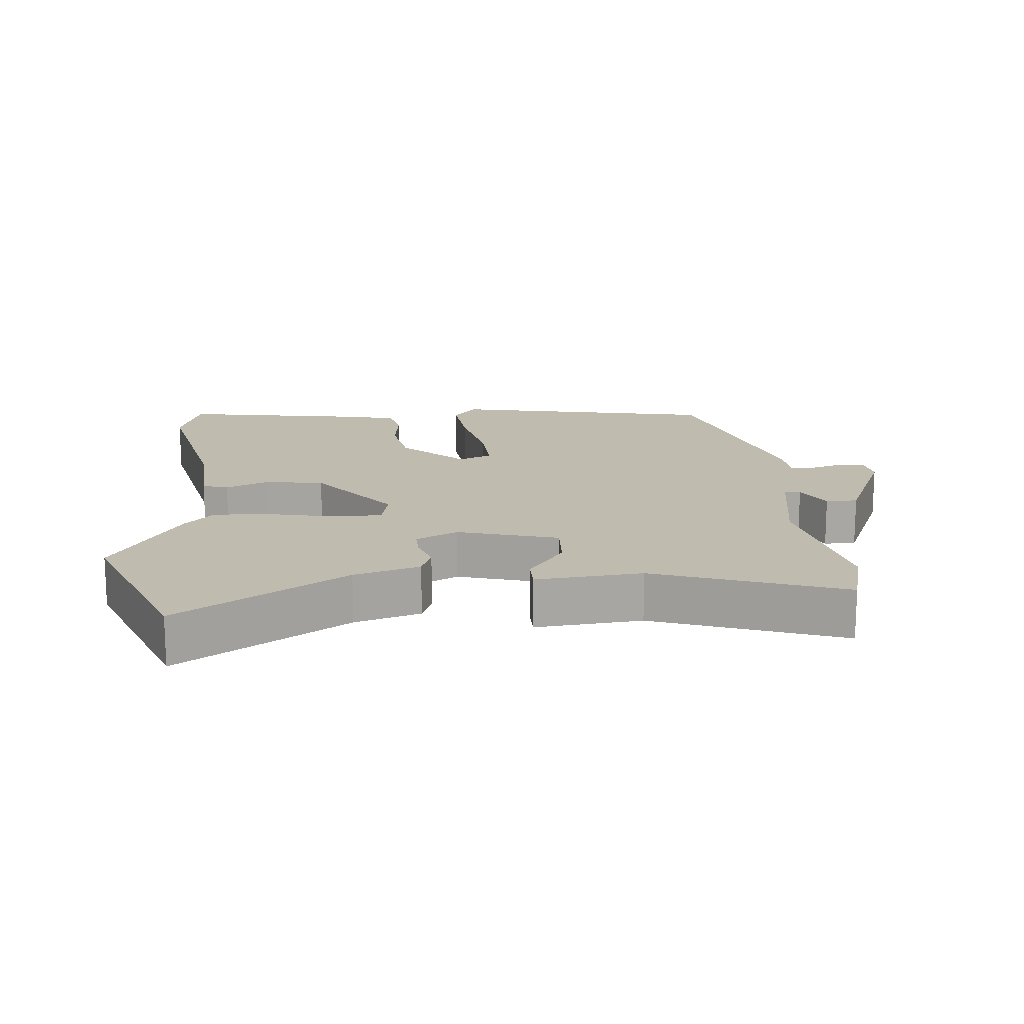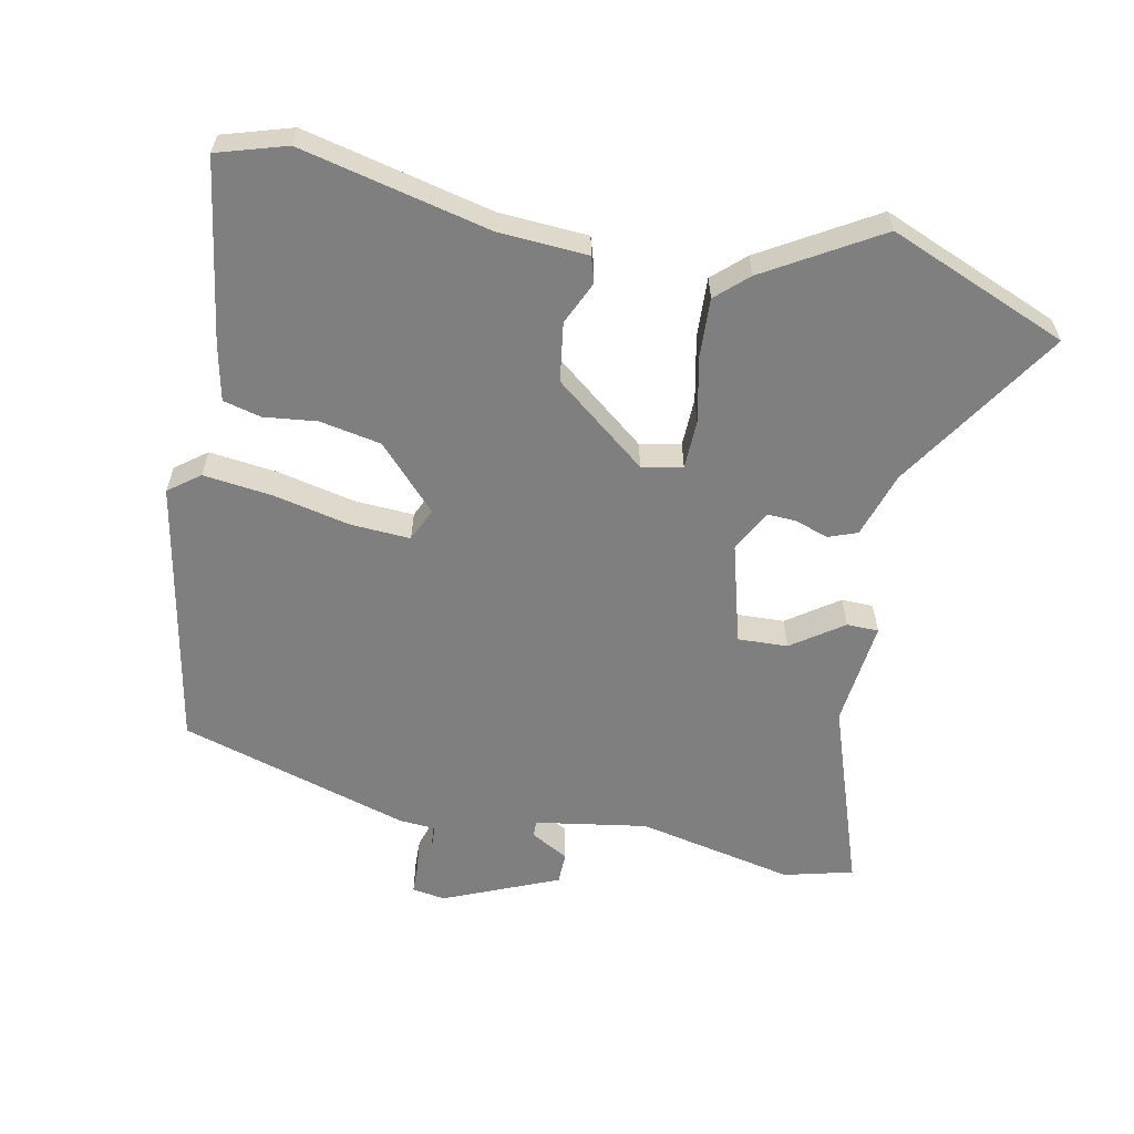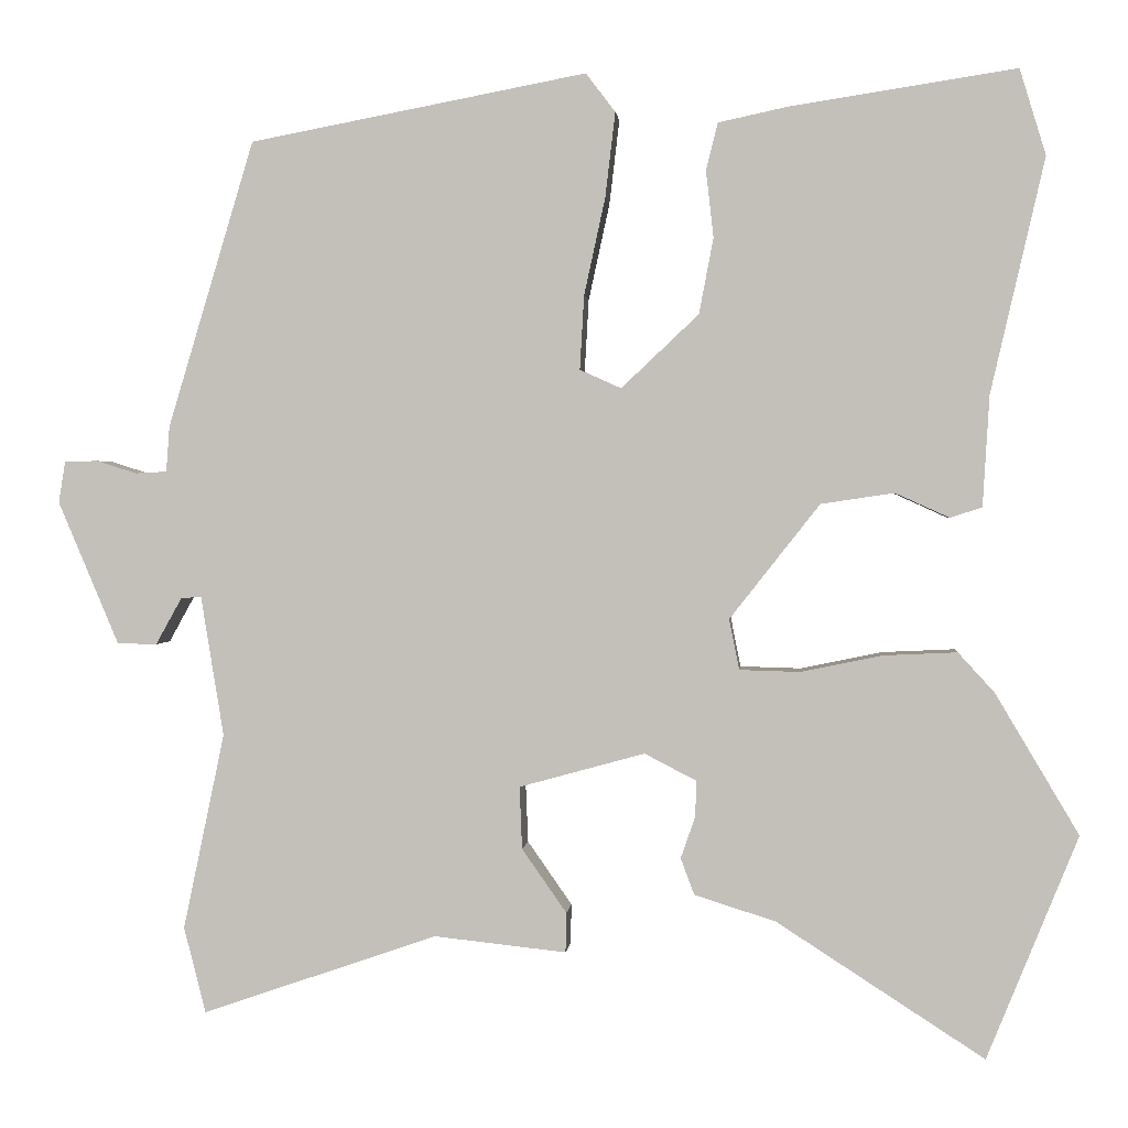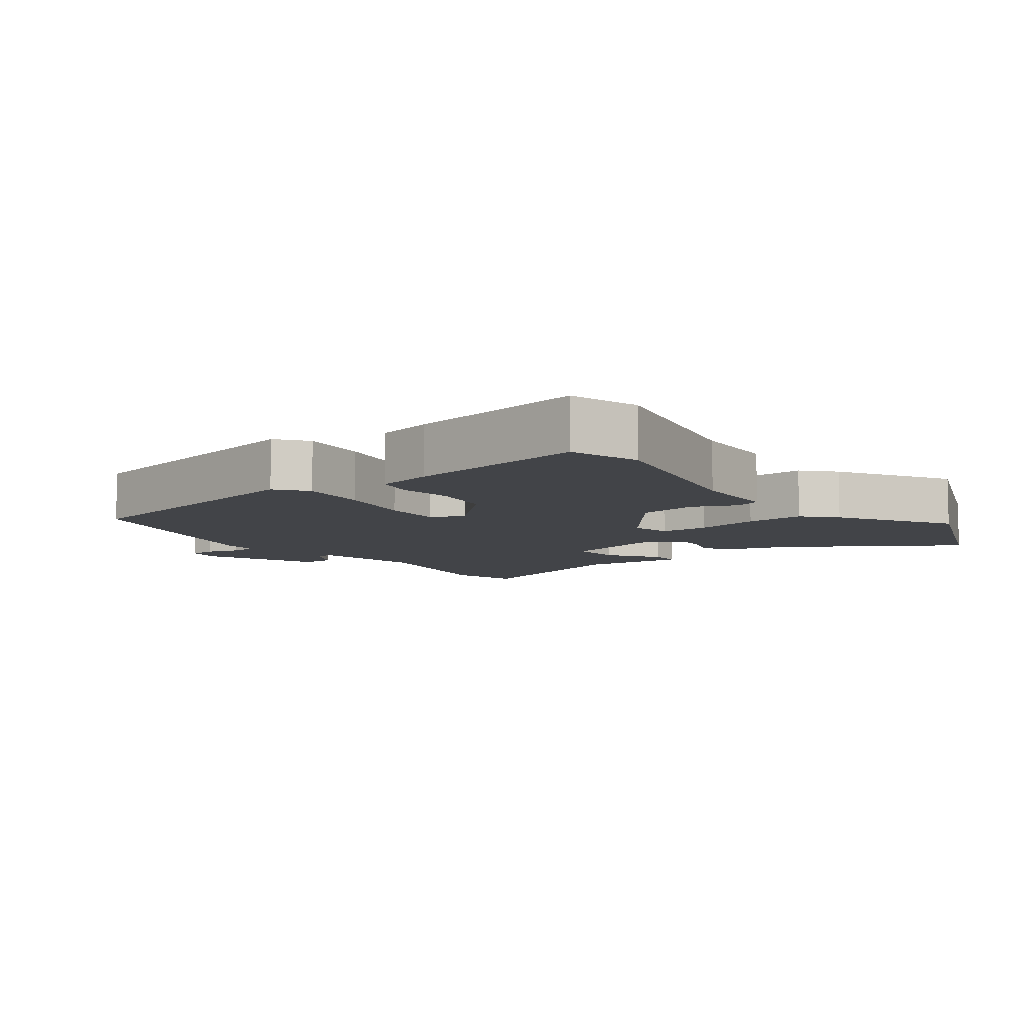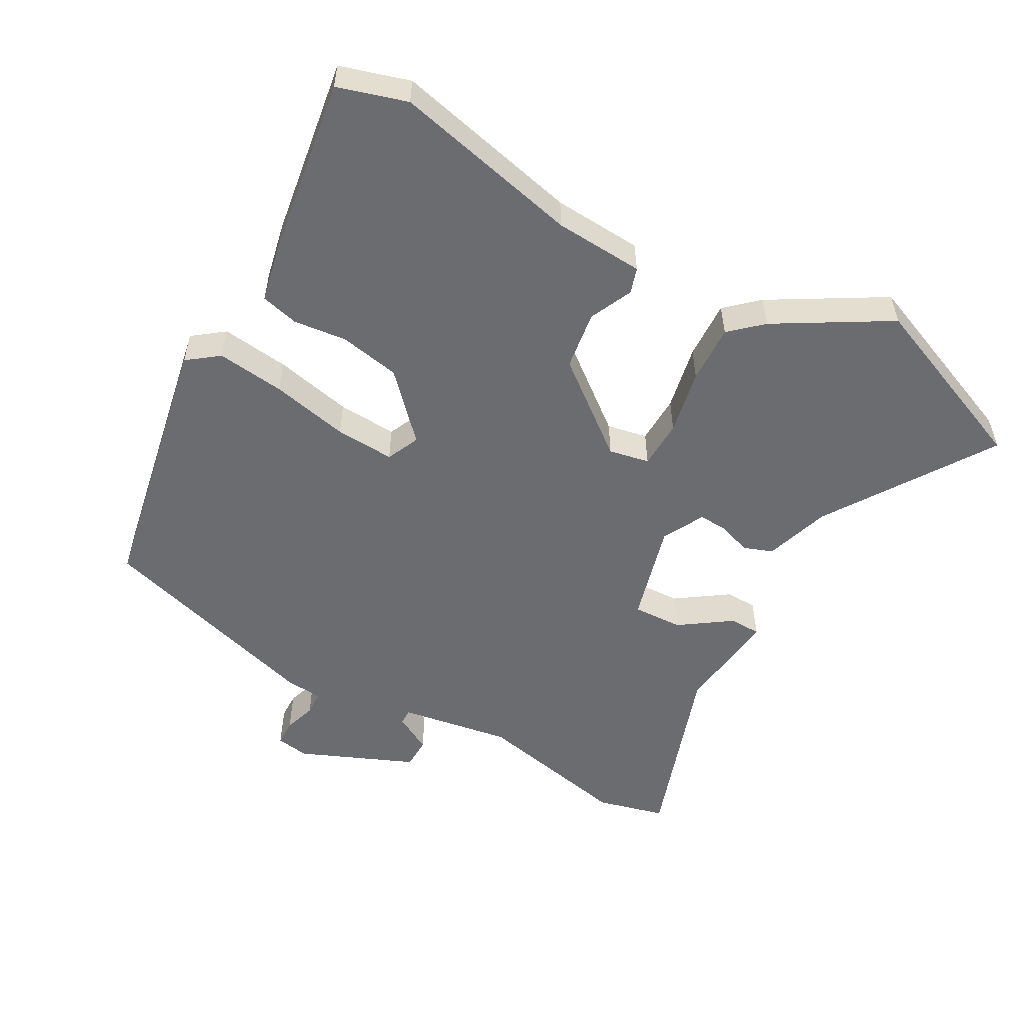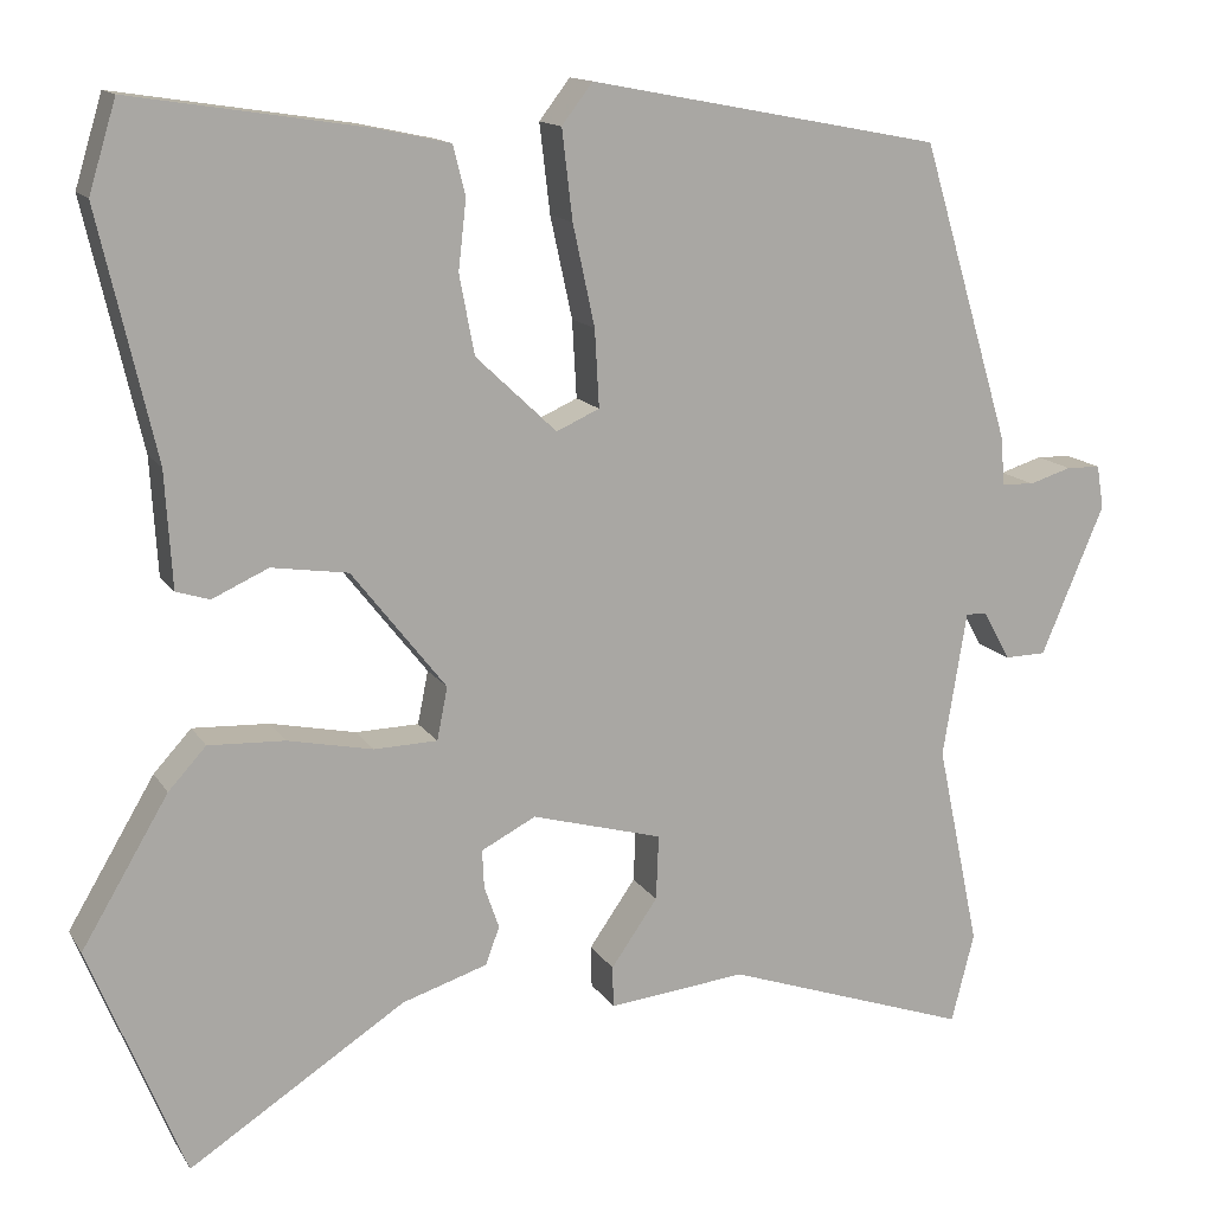
<metadata>
{"format":"obj","ext":"obj","renderer":"f3d","projection":"perspective","resolution":1024,"background":"white","views":[{"elev":16.0,"azim":175.7,"up":"+Y"},{"elev":-59.7,"azim":78.5,"up":"+Y"},{"elev":1.3,"azim":5.1,"up":"+Z"},{"elev":-7.9,"azim":37.6,"up":"+Y"},{"elev":-53.7,"azim":60.8,"up":"+Y"},{"elev":13.9,"azim":159.0,"up":"+Z"}]}
</metadata>
<code>
v 0.56 0.07 -0.353
v 0.452 0.07 -0.618
v 0.206 0.07 -0.459
v 0.109 0.07 -0.428
v 0.093 0.07 -0.385
v 0.11 0.07 -0.336
v 0.112 0.07 -0.293
v 0.05 0.07 -0.261
v -0.099 0.07 -0.302
v -0.096 0.07 -0.376
v -0.043 0.07 -0.452
v -0.044 0.07 -0.499
v -0.201 0.07 -0.482
v -0.48 0.07 -0.578
v -0.506 0.07 -0.476
v -0.457 0.07 -0.243
v -0.484 0.07 -0.077
v -0.508 0.07 -0.078
v -0.539 0.07 -0.134
v -0.586 0.07 -0.133
v -0.658 0.07 0.037
v -0.65 0.07 0.086
v -0.611 0.07 0.087
v -0.563 0.07 0.072
v -0.526 0.07 0.074
v -0.522 0.07 0.128
v -0.42 0.07 0.468
v -0.02 0.07 0.544
v 0.015 0.07 0.498
v 0.003 0.07 0.397
v -0.022 0.07 0.282
v -0.027 0.07 0.194
v 0.022 0.07 0.172
v 0.114 0.07 0.259
v 0.131 0.07 0.349
v 0.122 0.07 0.428
v 0.136 0.07 0.484
v 0.22 0.07 0.502
v 0.487 0.07 0.543
v 0.518 0.07 0.441
v 0.454 0.07 0.163
v 0.446 0.07 0.031
v 0.408 0.07 0.019
v 0.344 0.07 0.048
v 0.257 0.07 0.035
v 0.15 0.07 -0.101
v 0.162 0.07 -0.161
v 0.234 0.07 -0.163
v 0.331 0.07 -0.143
v 0.418 0.07 -0.139
v 0.461 0.07 -0.186
v 0.56 0 -0.353
v 0.452 0 -0.618
v 0.206 0 -0.459
v 0.109 0 -0.428
v 0.093 0 -0.385
v 0.11 0 -0.336
v 0.112 0 -0.293
v 0.05 0 -0.261
v -0.099 0 -0.302
v -0.096 0 -0.376
v -0.043 0 -0.452
v -0.044 0 -0.499
v -0.201 0 -0.482
v -0.48 0 -0.578
v -0.506 0 -0.476
v -0.457 0 -0.243
v -0.484 0 -0.077
v -0.508 0 -0.078
v -0.539 0 -0.134
v -0.586 0 -0.133
v -0.658 0 0.037
v -0.65 0 0.086
v -0.611 0 0.087
v -0.563 0 0.072
v -0.526 0 0.074
v -0.522 0 0.128
v -0.42 0 0.468
v -0.02 0 0.544
v 0.015 0 0.498
v 0.003 0 0.397
v -0.022 0 0.282
v -0.027 0 0.194
v 0.022 0 0.172
v 0.114 0 0.259
v 0.131 0 0.349
v 0.122 0 0.428
v 0.136 0 0.484
v 0.22 0 0.502
v 0.487 0 0.543
v 0.518 0 0.441
v 0.454 0 0.163
v 0.446 0 0.031
v 0.408 0 0.019
v 0.344 0 0.048
v 0.257 0 0.035
v 0.15 0 -0.101
v 0.162 0 -0.161
v 0.234 0 -0.163
v 0.331 0 -0.143
v 0.418 0 -0.139
v 0.461 0 -0.186
f 48 49 50 51
f 47 48 51 1
f 41 42 43 44
f 41 44 45
f 40 41 45
f 39 40 45 46
f 35 36 37 38
f 34 35 38 39
f 33 34 39 46
f 28 29 30 31
f 28 31 32
f 25 26 27 28
f 25 28 32
f 21 22 23 24
f 21 24 25
f 18 19 20 21
f 17 18 21 25
f 13 14 15 16
f 13 16 17
f 10 11 12 13
f 9 10 13 17
f 8 9 17 25
f 3 4 5 6
f 3 6 7
f 47 1 2 3
f 47 3 7
f 32 33 46 47
f 25 32 47
f 7 8 25 47
f 102 101 100 99
f 52 102 99 98
f 95 94 93 92
f 96 95 92
f 96 92 91
f 97 96 91 90
f 89 88 87 86
f 90 89 86 85
f 97 90 85 84
f 82 81 80 79
f 83 82 79
f 79 78 77 76
f 83 79 76
f 75 74 73 72
f 76 75 72
f 72 71 70 69
f 76 72 69 68
f 67 66 65 64
f 68 67 64
f 64 63 62 61
f 68 64 61 60
f 76 68 60 59
f 57 56 55 54
f 58 57 54
f 54 53 52 98
f 58 54 98
f 98 97 84 83
f 98 83 76
f 98 76 59 58
f 1 52 53 2
f 2 53 54 3
f 3 54 55 4
f 4 55 56 5
f 5 56 57 6
f 6 57 58 7
f 7 58 59 8
f 8 59 60 9
f 9 60 61 10
f 10 61 62 11
f 11 62 63 12
f 12 63 64 13
f 13 64 65 14
f 14 65 66 15
f 15 66 67 16
f 16 67 68 17
f 17 68 69 18
f 18 69 70 19
f 19 70 71 20
f 20 71 72 21
f 21 72 73 22
f 22 73 74 23
f 23 74 75 24
f 24 75 76 25
f 25 76 77 26
f 26 77 78 27
f 27 78 79 28
f 28 79 80 29
f 29 80 81 30
f 30 81 82 31
f 31 82 83 32
f 32 83 84 33
f 33 84 85 34
f 34 85 86 35
f 35 86 87 36
f 36 87 88 37
f 37 88 89 38
f 38 89 90 39
f 39 90 91 40
f 40 91 92 41
f 41 92 93 42
f 42 93 94 43
f 43 94 95 44
f 44 95 96 45
f 45 96 97 46
f 46 97 98 47
f 47 98 99 48
f 48 99 100 49
f 49 100 101 50
f 50 101 102 51
f 51 102 52 1

</code>
